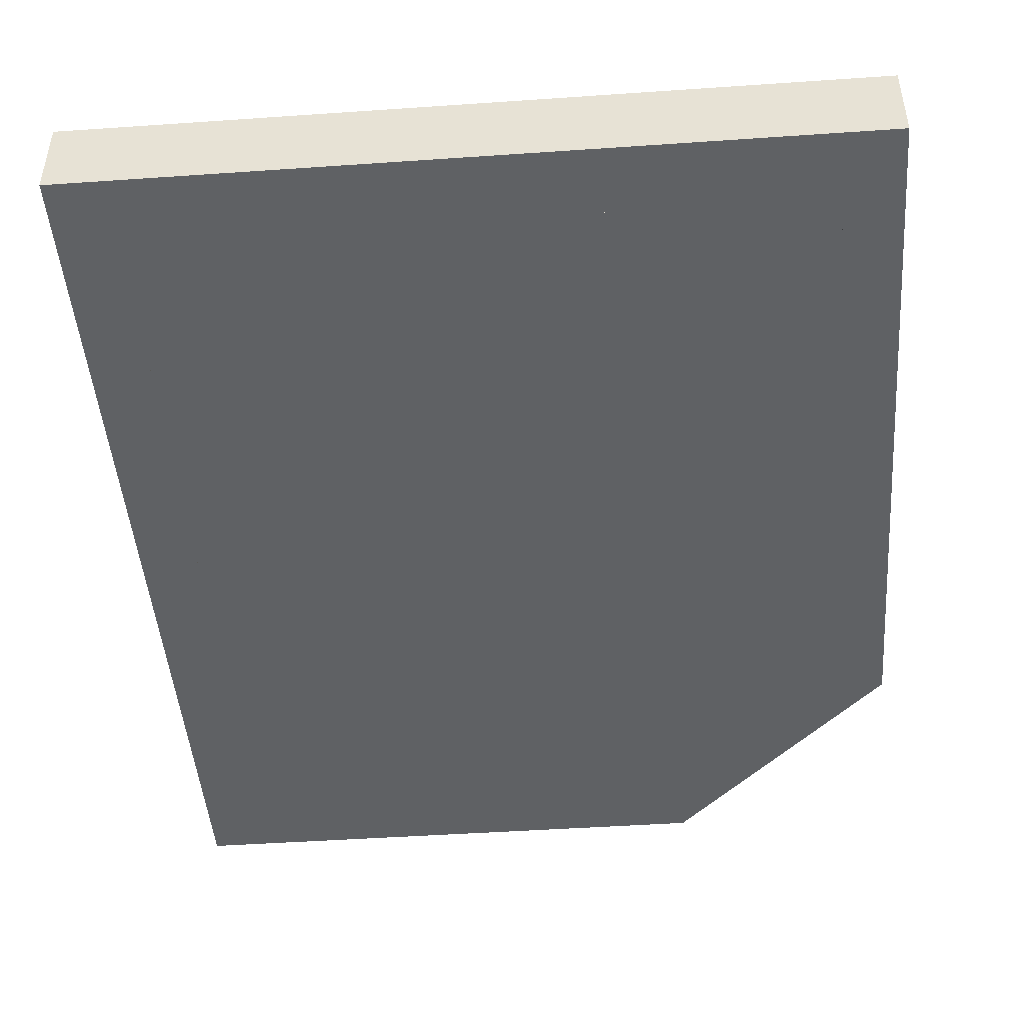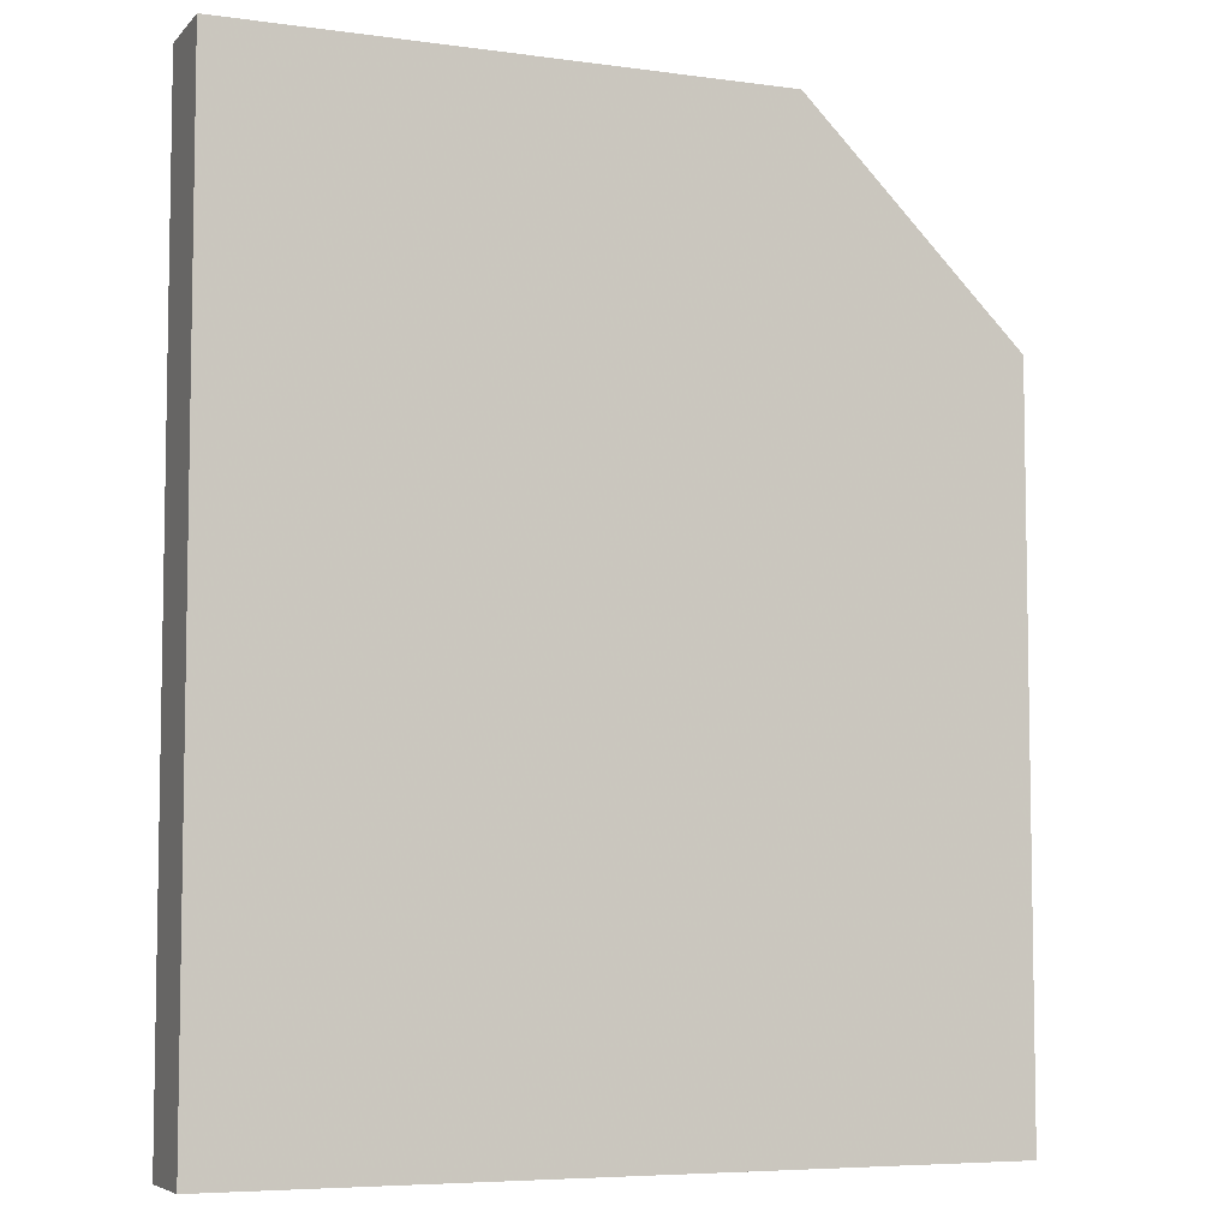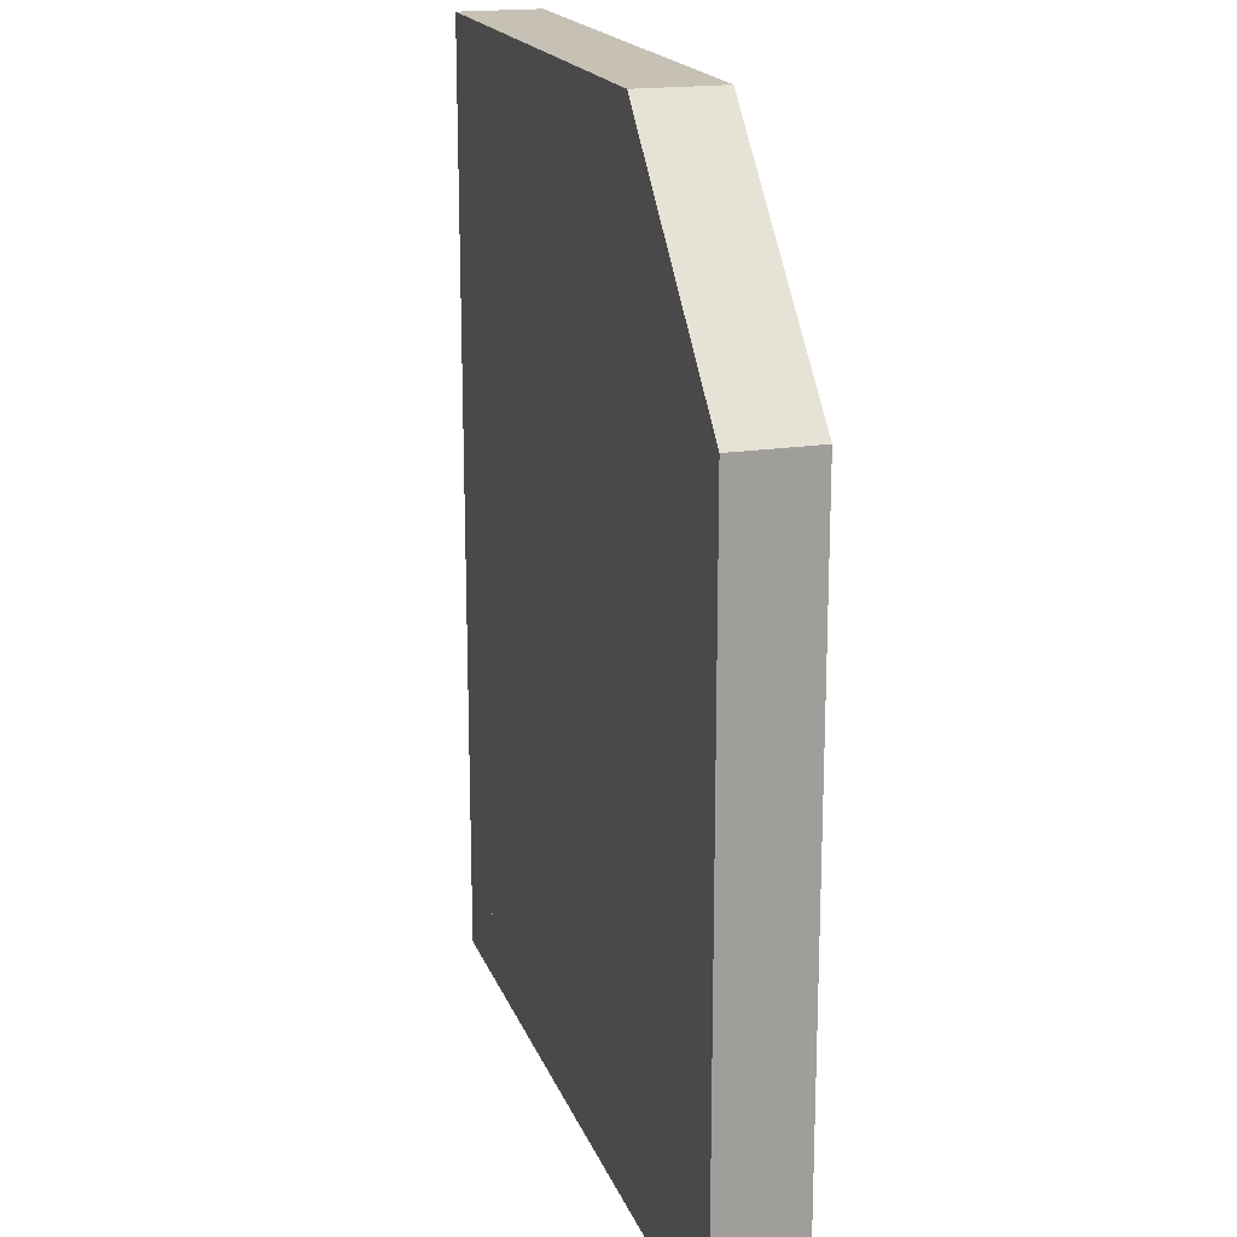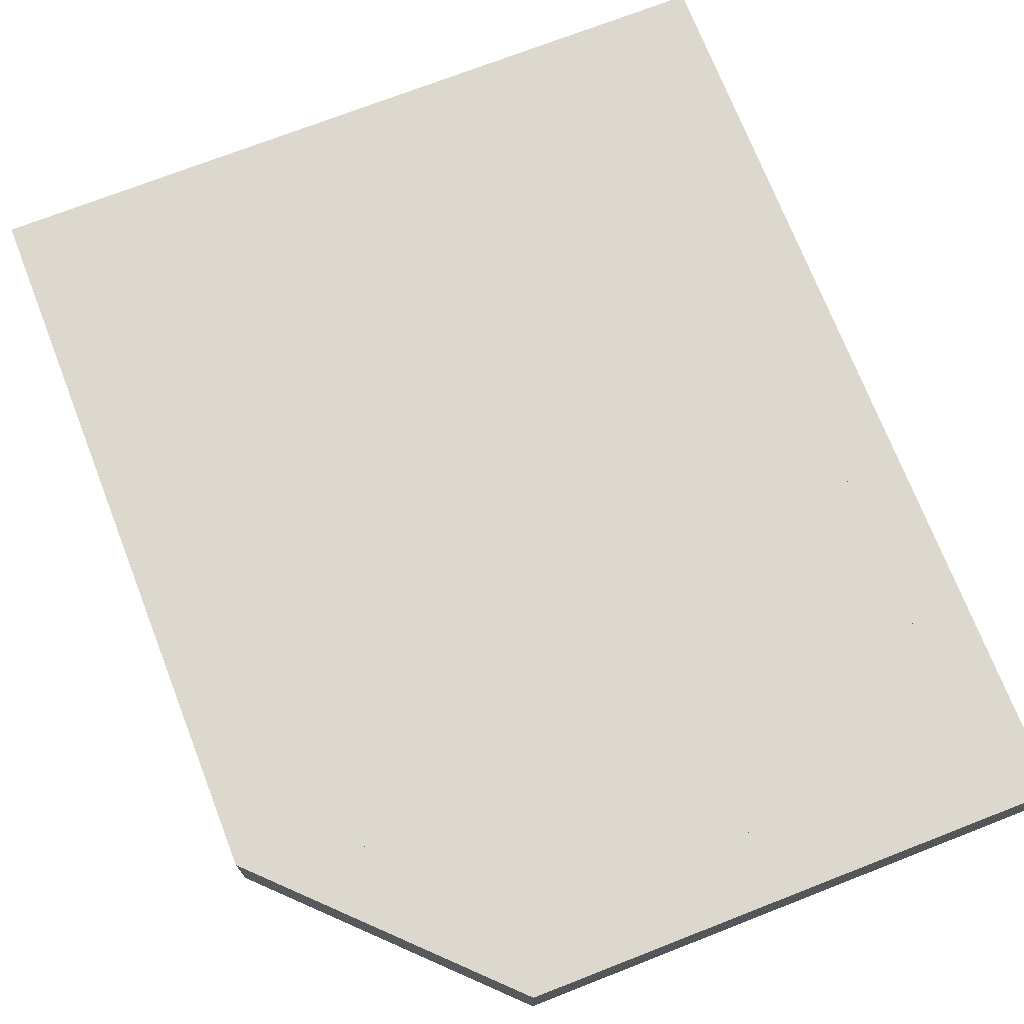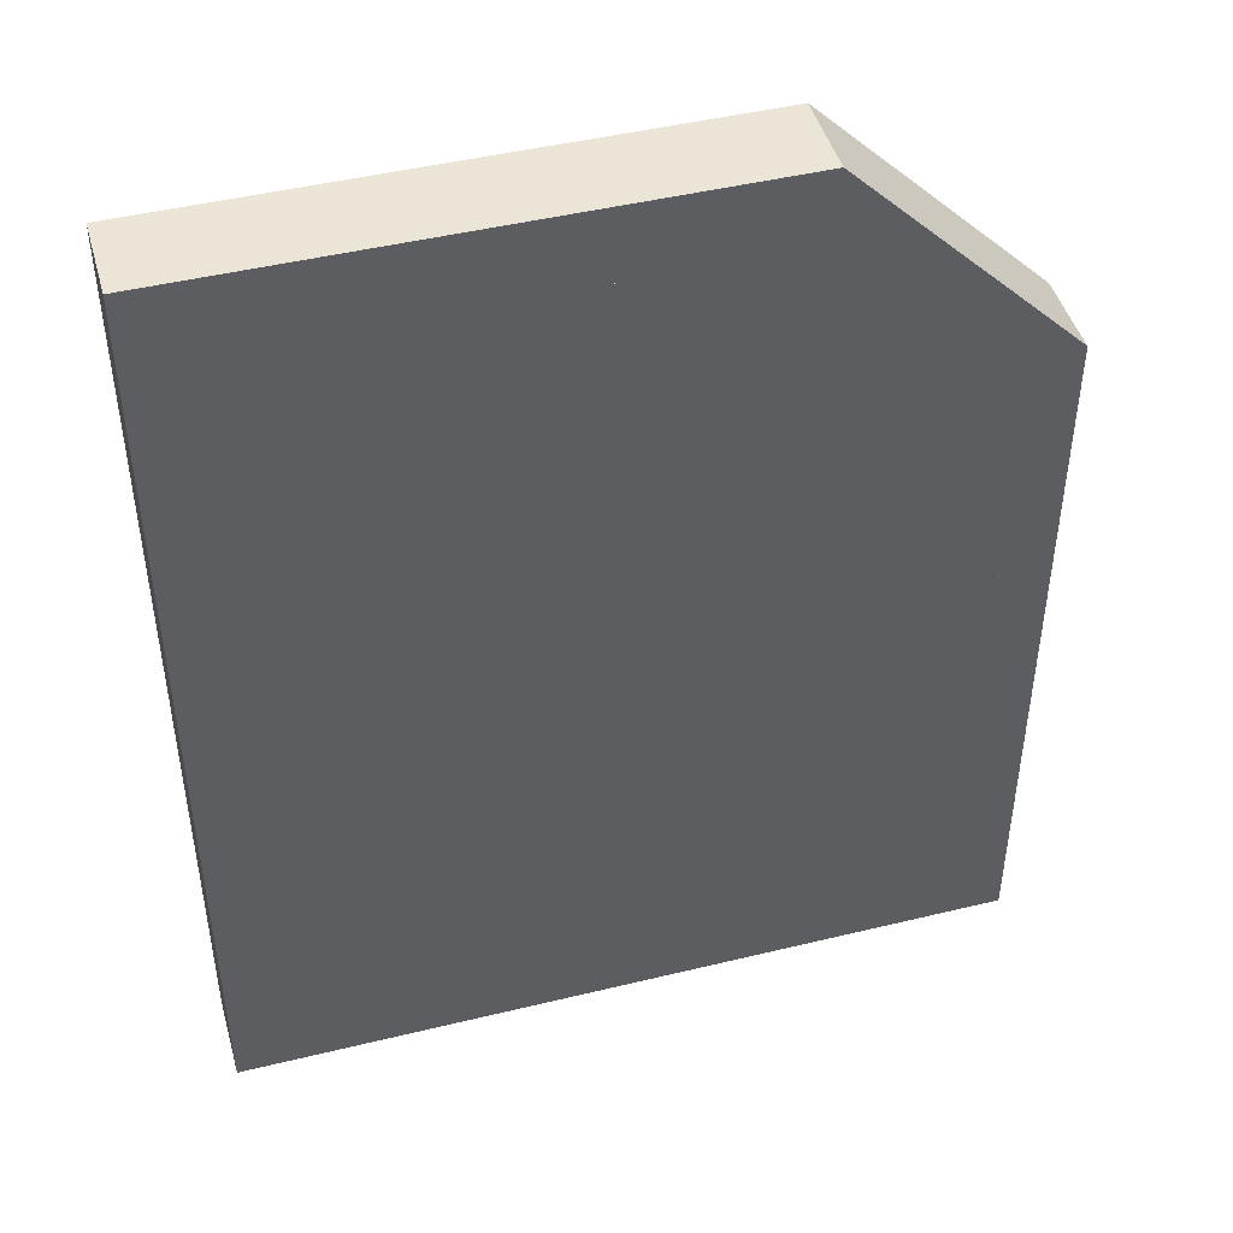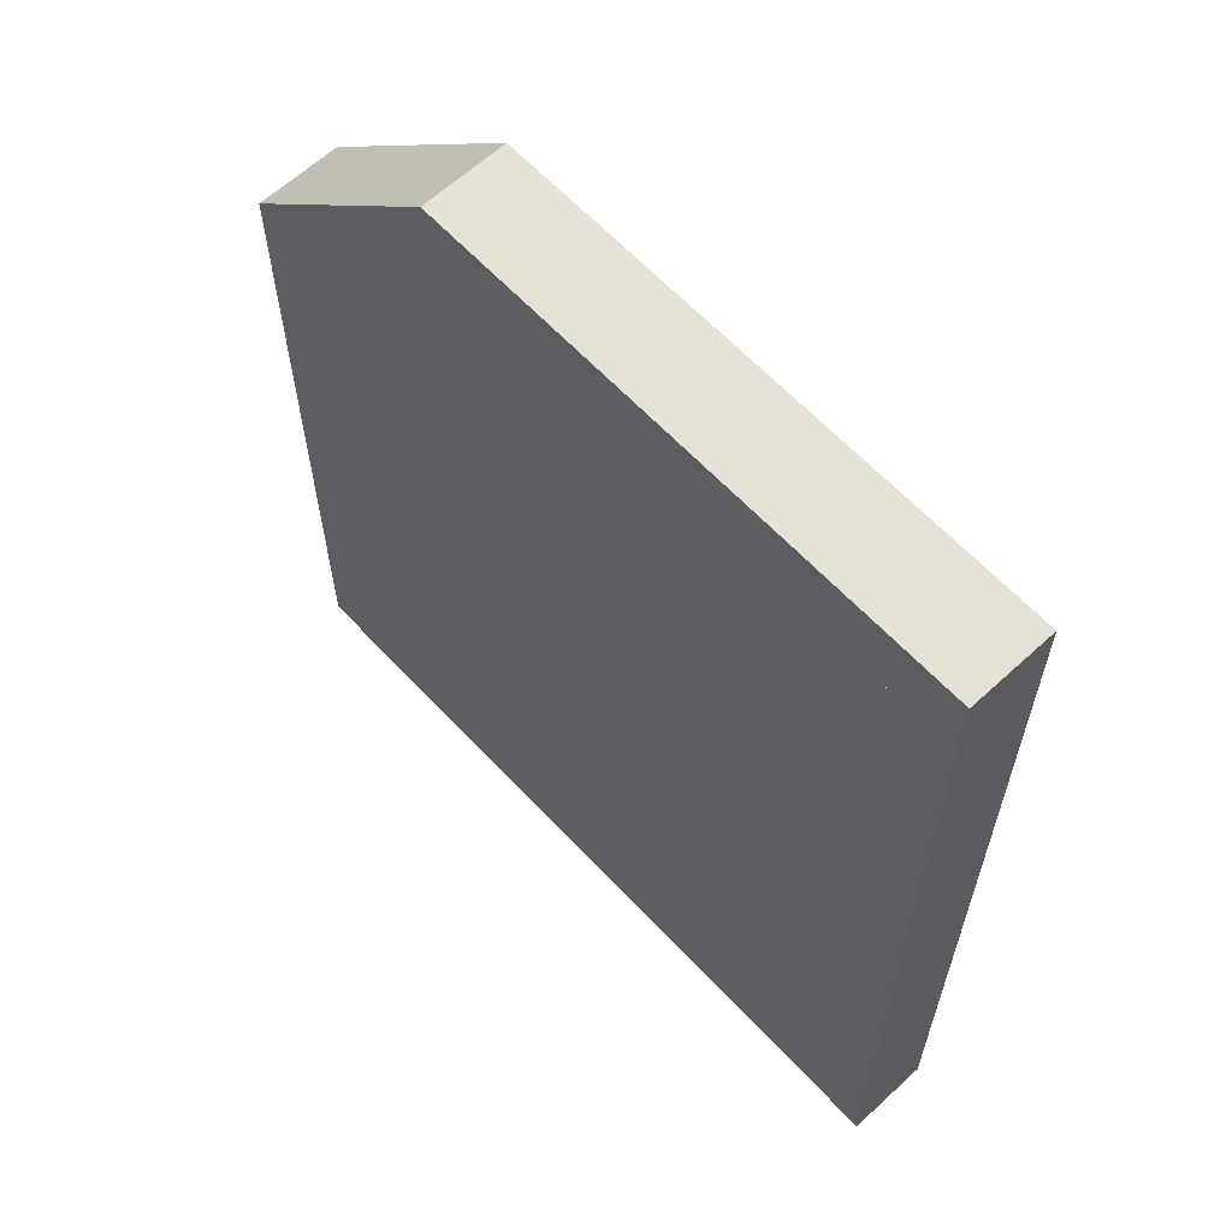
<metadata>
{"format":"obj","ext":"obj","renderer":"f3d","projection":"perspective","resolution":1024,"background":"white","views":[{"elev":-46.5,"azim":4.5,"up":"+Z"},{"elev":-6.2,"azim":-22.3,"up":"+Y"},{"elev":18.6,"azim":73.3,"up":"+Y"},{"elev":72.4,"azim":158.7,"up":"+Z"},{"elev":45.9,"azim":-15.6,"up":"+Y"},{"elev":62.9,"azim":-133.0,"up":"+Y"}]}
</metadata>
<code>
g default
v 3.288 2.368 0.2295
v 3.288 2.368 -0.2297
v 1.448 4.208 -0.2297
v 1.448 4.208 0.2295
v -3.073 -3.601 -0.2297
v -3.073 -3.601 0.2295
v -3.073 4.208 0.2295
v -3.073 4.208 -0.2297
v 3.288 -3.601 0.2295
v 3.288 -3.601 -0.2297
v 0.9302 1.898 -0.4005
v 1.447 1.898 -0.4005
v 0.9302 1.898 0.4125
v 1.447 1.898 0.4125
v 0.9302 4.876 0.4125
v 1.447 4.876 0.4125
v 0.9302 4.876 -0.4005
v 1.447 4.876 -0.4005
v 3.288 1.896 0.4125
v 0.9308 1.896 0.4125
v 0.9308 1.896 -0.4005
v 3.288 1.896 -0.4005
v 3.243 2.413 -0.4005
v 0.9308 2.413 -0.4005
v 0.9308 2.413 0.4125
v 3.243 2.413 0.4125
v 3.288 2.368 -0.4005
v 3.288 2.368 0.4125
v 3.831 2.738 0.4142
v 3.831 2.738 -0.4006
v 1.67 4.899 -0.4006
v 1.67 4.899 0.4142
v -3.64 -4.272 -0.4006
v -3.64 -4.272 0.4142
v -3.64 4.899 0.4142
v -3.64 4.899 -0.4006
v 3.831 -4.272 0.4142
v 3.831 -4.272 -0.4006
v -3.073 -3.601 -0.4006
v 3.288 -3.601 -0.4006
v 3.288 2.368 -0.4006
v 1.448 4.208 -0.4006
v -3.073 4.208 -0.4006
v 3.288 2.368 0.4142
v 3.288 -3.601 0.4142
v -3.073 -3.601 0.4142
v -3.073 4.208 0.4142
v 1.448 4.208 0.4142
g polySurface8
f 1 2 3 4
f 5 6 7 8
f 2 1 9 10
f 5 10 9 6
f 3 2 10 5 8
f 4 3 8 7
f 1 4 7 6 9
f 11 12 14 13
f 13 14 16 15
f 15 16 18 17
f 17 18 12 11
f 12 18 16 14
f 17 11 13 15
f 19 20 21 22
f 23 24 25 26
f 22 21 24 23 27
f 20 25 24 21
f 26 25 20 19 28
f 29 30 31 32
f 33 34 35 36
f 30 29 37 38
f 33 38 37 34
f 31 30 38 33 36 39 40 41 42 43
f 32 31 36 35
f 29 32 35 34 37 44 45 46 47 48
f 26 28 44 48 42 41 27 23
f 22 27 41 40 45 44 28 19
f 39 46 45 40
f 43 47 46 39
f 42 48 47 43

</code>
